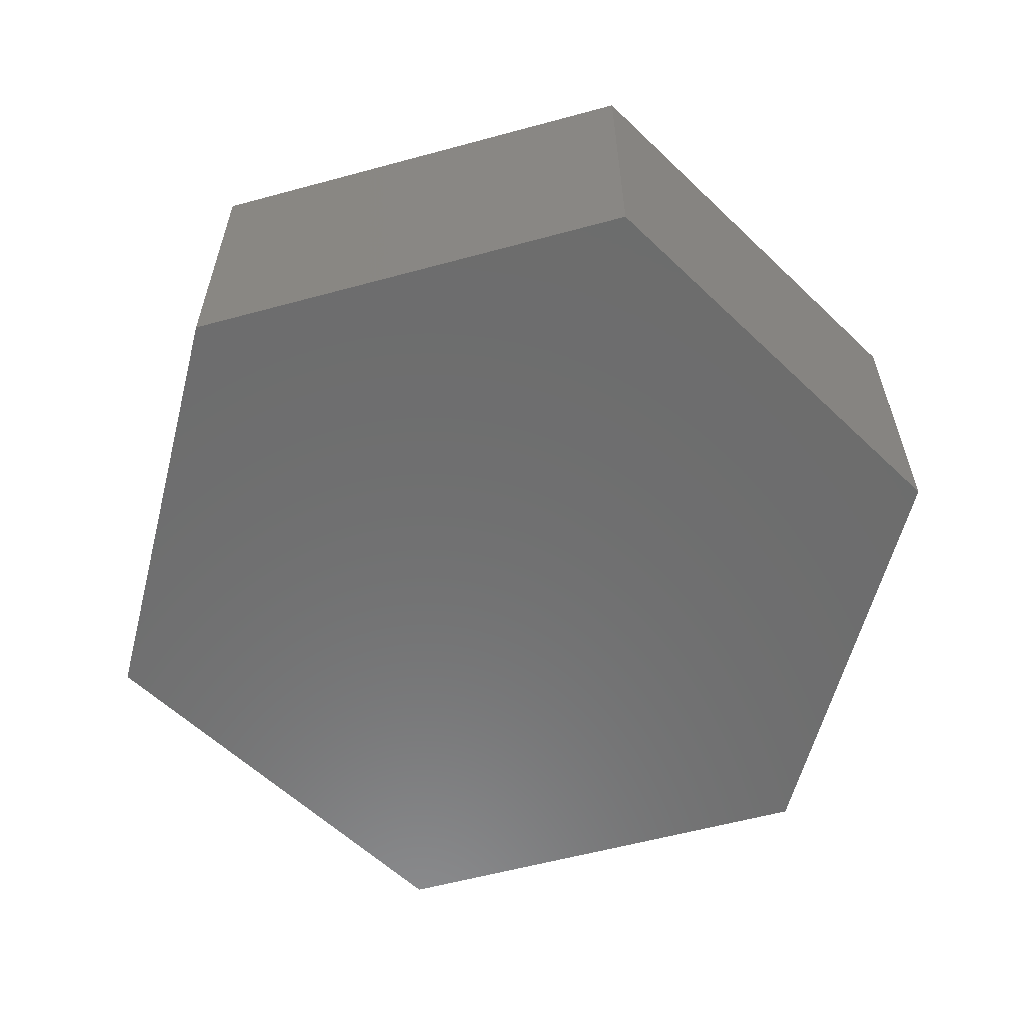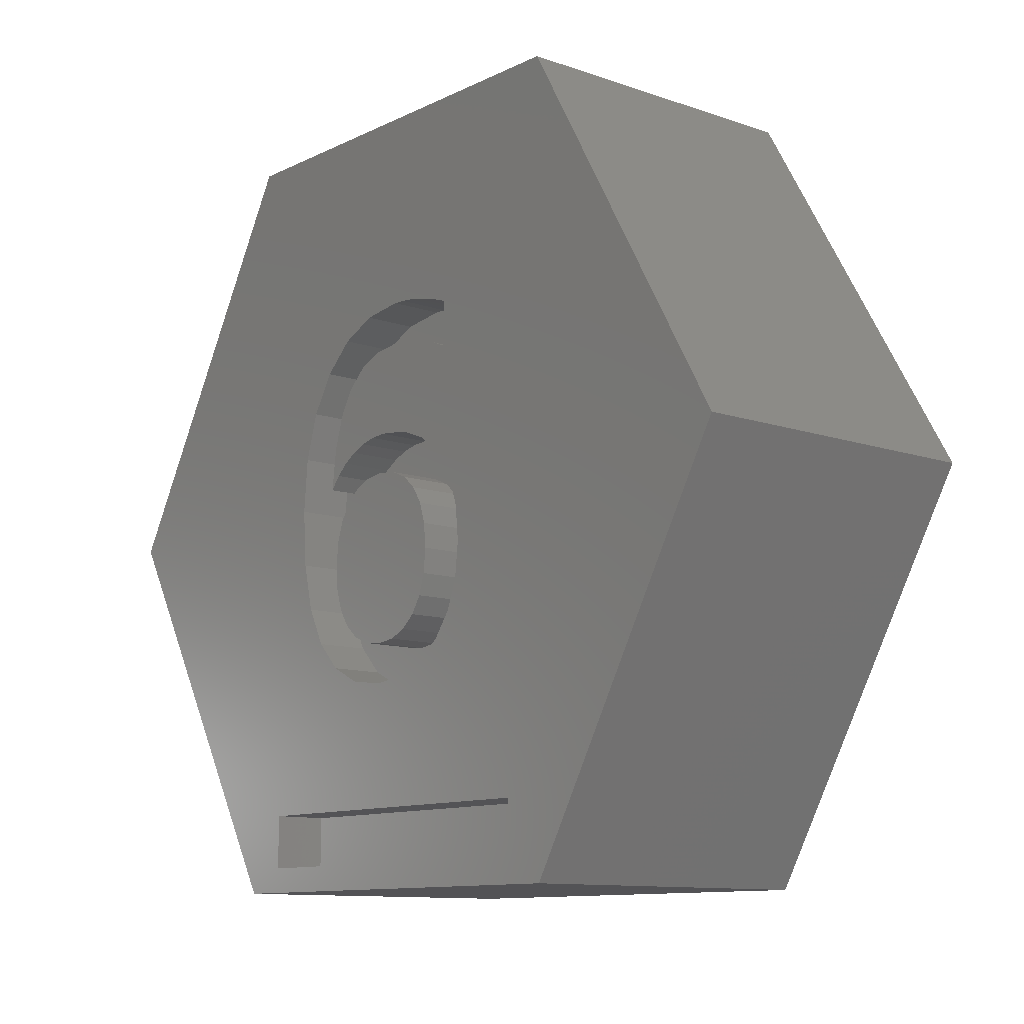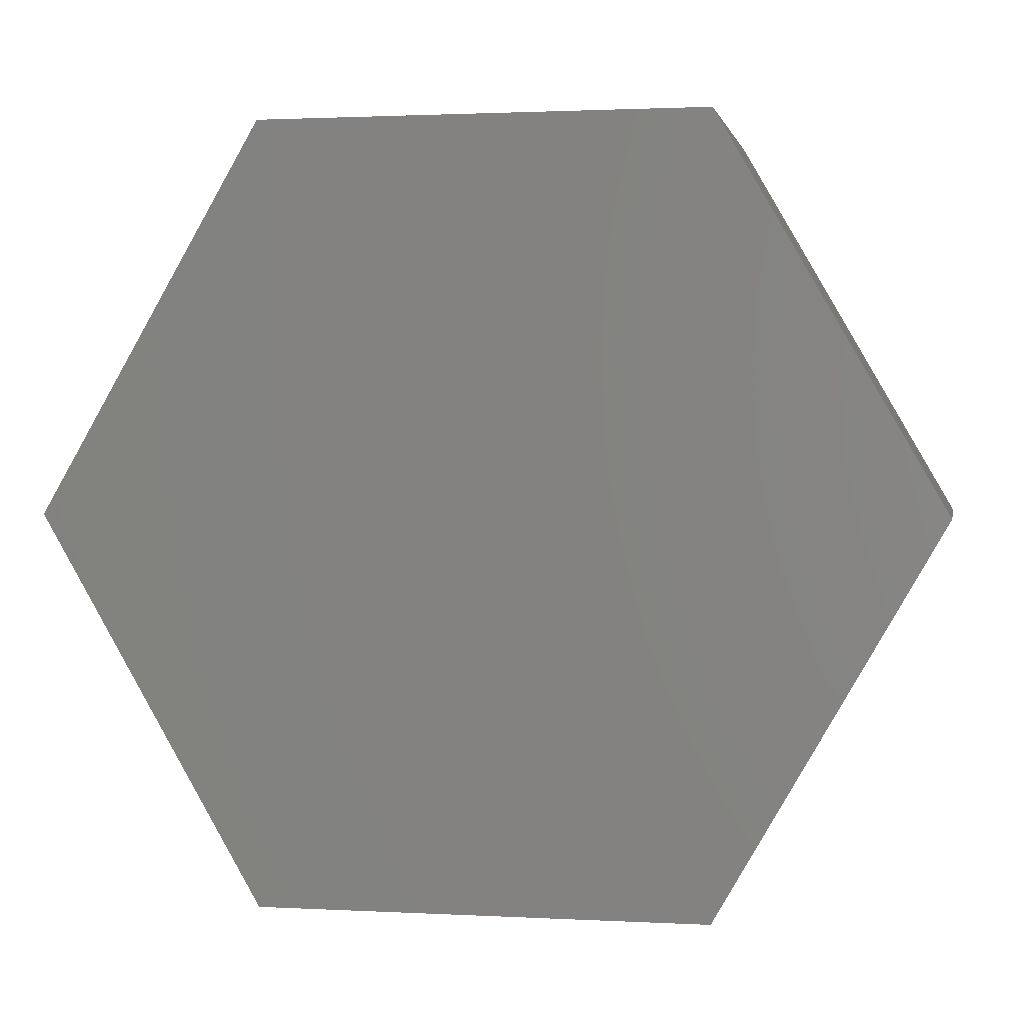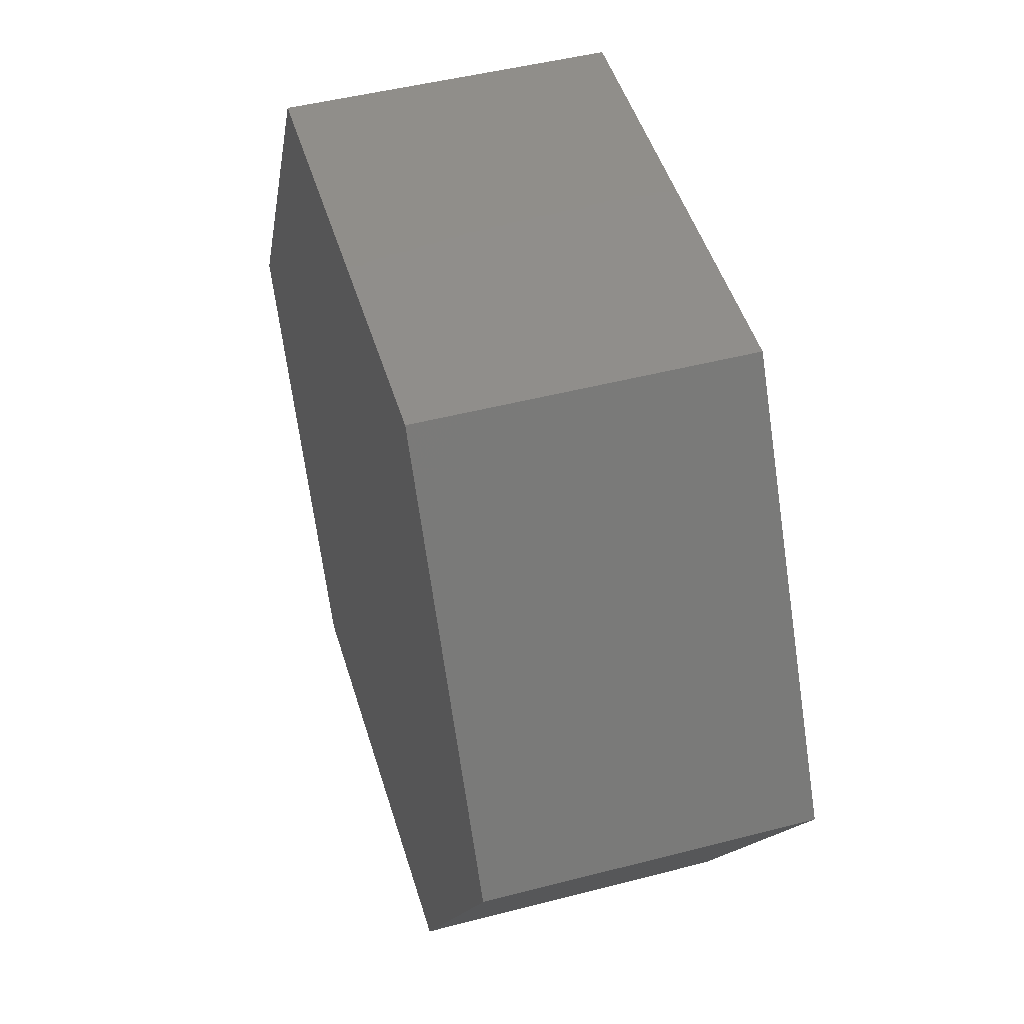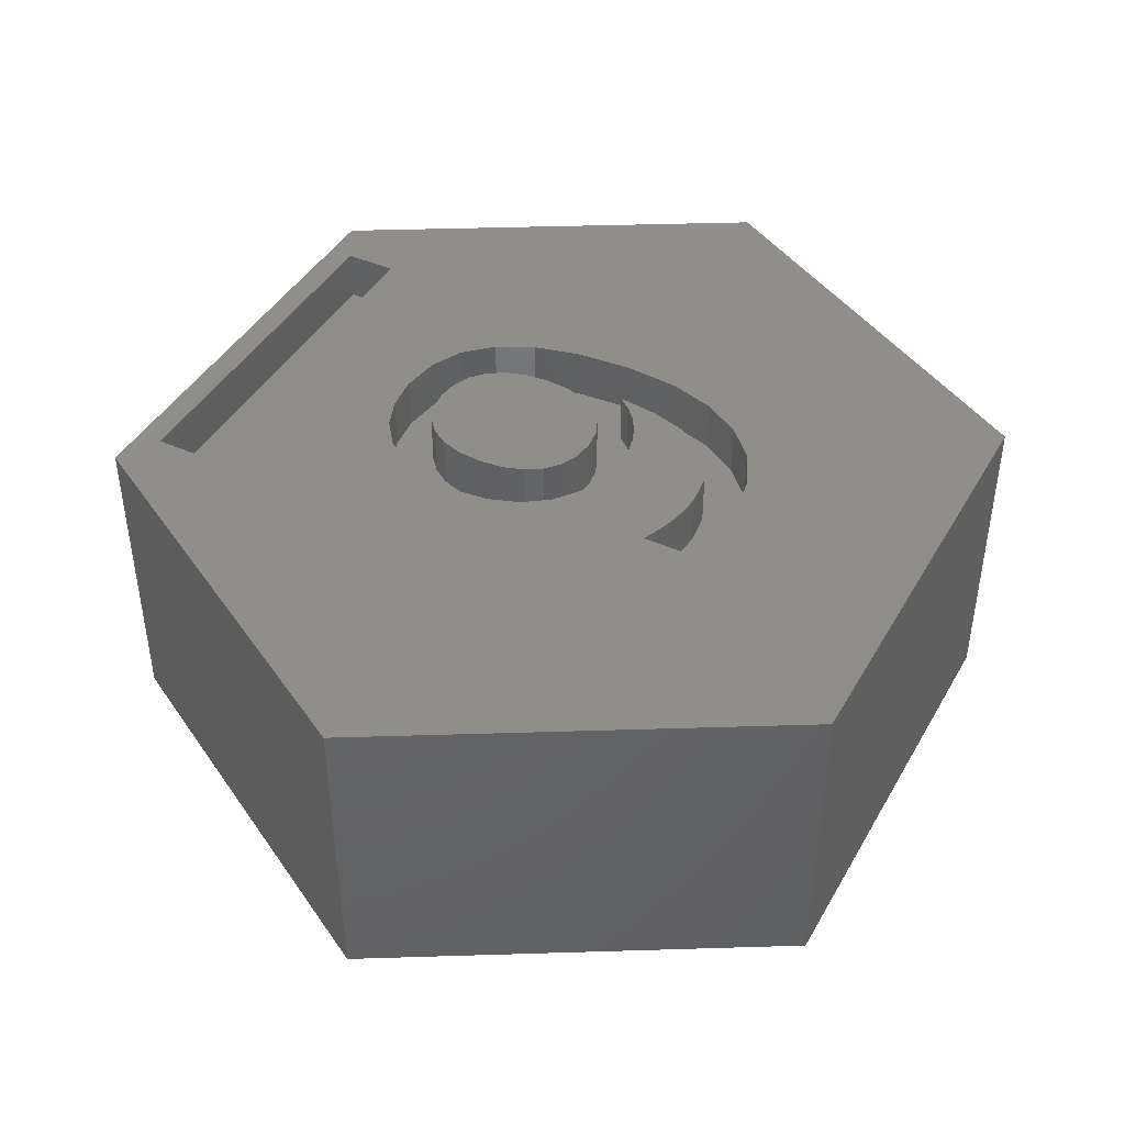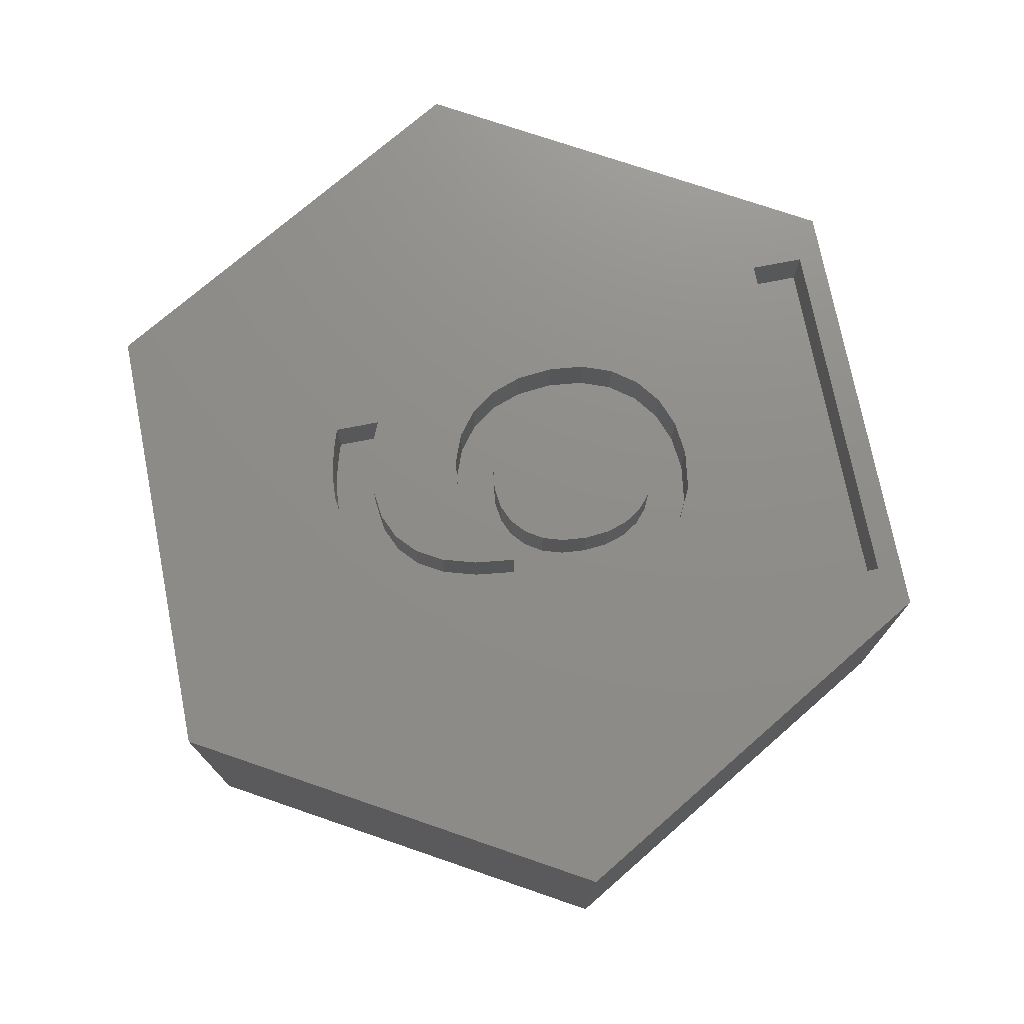
<metadata>
{"format":"stl","ext":"stl","renderer":"f3d","projection":"perspective","resolution":1024,"background":"white","views":[{"elev":-59.0,"azim":135.6,"up":"+Z"},{"elev":-11.0,"azim":49.7,"up":"+Y"},{"elev":1.6,"azim":-168.9,"up":"+Y"},{"elev":47.3,"azim":-106.4,"up":"+Y"},{"elev":43.0,"azim":117.9,"up":"+Z"},{"elev":74.1,"azim":-101.1,"up":"+Z"}]}
</metadata>
<code>
# stl→obj: 166 verts, 328 faces
v 1.582 3.365 5
v 1.345 2.612 5
v 1.582 2.508 5
v 1.107 2.698 5
v 1.324 3.451 5
v 1.074 3.521 5
v 0.8668 2.766 5
v 0.8296 3.576 5
v 0.6271 2.816 5
v 0.5898 3.615 5
v 0.3888 2.846 5
v 0.3516 3.639 5
v 0.1522 2.855 5
v 0.1149 3.646 5
v -0.4198 2.785 5
v -0.7041 3.538 5
v -0.894 2.576 5
v -1.404 3.211 5
v -1.27 2.226 5
v -1.985 2.666 5
v -1.551 1.735 5
v -2.42 1.938 5
v -1.738 1.101 5
v 1.047 -0.7361 5
v 2.033 -1.203 5
v 1.966 -0.5242 5
v 0.9236 -0.3406 5
v 1.763 0.05267 5
v 1.047 -1.668 5
v 1.088 -1.203 5
v 1.426 0.5276 5
v 1.963 -1.87 5
v 1.752 -2.443 5
v 0.7179 -0.01642 5
v 0.9717 0.8808 5
v 0.4419 0.224 5
v 0.4199 1.093 5
v 0.1074 0.3683 5
v -0.2297 1.163 5
v -0.2856 0.4164 5
v -0.5525 1.139 5
v -0.6785 0.3683 5
v -0.8568 1.067 5
v -1.142 0.9464 5
v -1.013 0.224 5
v -1.403 0.7808 5
v -1.633 0.5731 5
v -1.289 -0.01642 5
v -1.831 0.3234 5
v -1.495 -0.3406 5
v -2.767 0.03612 5
v -1.618 -0.7361 5
v 0.9236 -2.062 5
v 1.4 -2.922 5
v 0.7179 -2.387 5
v 0.9313 -3.282 5
v 0.4419 -2.629 5
v 0.3694 -3.498 5
v 0.1074 -2.774 5
v -0.2856 -3.57 5
v -0.2856 -2.822 5
v -0.6785 -2.774 5
v -1.026 -3.467 5
v -1.013 -2.629 5
v -1.641 -3.159 5
v -1.289 -2.387 5
v -2.13 -2.645 5
v -1.495 -2.062 5
v -2.484 -1.936 5
v -1.618 -1.668 5
v -1.659 -1.203 5
v -2.697 -1.042 5
v -2.681 1.061 5
v 0.3694 -3.498 6
v 0.9313 -3.282 6
v 1.4 -2.922 6
v 1.752 -2.443 6
v 1.963 -1.87 6
v 2.033 -1.203 6
v 1.966 -0.5242 6
v 1.763 0.05267 6
v 1.426 0.5276 6
v 0.9717 0.8808 6
v 0.4199 1.093 6
v -0.2297 1.163 6
v -0.5525 1.139 6
v -0.8568 1.067 6
v -1.142 0.9464 6
v -1.403 0.7808 6
v -1.633 0.5731 6
v -1.831 0.3234 6
v -1.738 1.101 6
v -1.551 1.735 6
v -1.27 2.226 6
v -0.894 2.576 6
v -0.4198 2.785 6
v 0.1522 2.855 6
v 0.3888 2.846 6
v 0.6271 2.816 6
v 0.8668 2.766 6
v 1.107 2.698 6
v 1.345 2.612 6
v 1.582 2.508 6
v 1.582 3.365 6
v 1.324 3.451 6
v 1.074 3.521 6
v 0.8296 3.576 6
v 0.5898 3.615 6
v 0.3516 3.639 6
v 0.1149 3.646 6
v -0.7041 3.538 6
v -1.404 3.211 6
v -1.985 2.666 6
v -2.42 1.938 6
v -2.681 1.061 6
v -2.767 0.03612 6
v -2.697 -1.042 6
v -2.484 -1.936 6
v -2.13 -2.645 6
v -1.641 -3.159 6
v -1.026 -3.467 6
v -0.2856 -3.57 6
v -0.6785 -2.774 6
v -1.013 -2.629 6
v -1.289 -2.387 6
v -1.495 -2.062 6
v -1.618 -1.668 6
v -1.659 -1.203 6
v -1.618 -0.7361 6
v -1.495 -0.3406 6
v -1.289 -0.01642 6
v -1.013 0.224 6
v -0.6785 0.3683 6
v -0.2856 0.4164 6
v 0.1074 0.3683 6
v 0.4419 0.224 6
v 0.7179 -0.01642 6
v 0.9236 -0.3406 6
v 1.047 -0.7361 6
v 1.088 -1.203 6
v 1.047 -1.668 6
v 0.9236 -2.062 6
v 0.7179 -2.387 6
v 0.4419 -2.629 6
v 0.1074 -2.774 6
v -0.2856 -2.822 6
v 3.433 -6.867 5
v 3.433 -5.867 6
v 3.433 -5.867 5
v 3.433 -6.867 6
v -3.433 -5.867 5
v -3.433 -6.867 5
v -3.433 -6.867 6
v -3.433 -5.867 6
v -8.467 0 0
v -4.233 7.332 6
v -4.233 7.332 0
v -8.467 0 6
v 4.233 -7.332 0
v 4.233 7.332 0
v 8.467 0 0
v -4.233 -7.332 0
v 4.233 -7.332 6
v 8.467 0 6
v 4.233 7.332 6
v -4.233 -7.332 6
f 1 2 3
f 4 1 5
f 1 4 2
f 6 4 5
f 6 7 4
f 8 7 6
f 8 9 7
f 10 9 8
f 10 11 9
f 12 11 10
f 12 13 11
f 14 13 12
f 14 15 13
f 16 15 14
f 16 17 15
f 18 17 16
f 17 18 19
f 20 19 18
f 19 20 21
f 21 22 23
f 22 21 20
f 24 25 26
f 27 26 28
f 29 25 30
f 27 28 31
f 25 29 32
f 32 29 33
f 25 24 30
f 34 31 35
f 26 27 24
f 31 34 27
f 35 36 34
f 37 36 35
f 37 38 36
f 39 38 37
f 39 40 38
f 41 40 39
f 41 42 40
f 43 42 41
f 44 42 43
f 42 44 45
f 46 45 44
f 47 45 46
f 45 47 48
f 49 48 47
f 48 49 50
f 51 50 49
f 50 51 52
f 53 33 29
f 33 53 54
f 55 54 53
f 54 55 56
f 57 56 55
f 57 58 56
f 59 58 57
f 60 59 61
f 59 60 58
f 62 60 61
f 63 62 64
f 62 63 60
f 65 64 66
f 67 66 68
f 64 65 63
f 69 68 70
f 69 70 71
f 52 72 71
f 73 23 22
f 52 51 72
f 23 73 49
f 71 72 69
f 49 73 51
f 68 69 67
f 66 67 65
f 56 74 75
f 74 56 58
f 54 75 76
f 75 54 56
f 54 77 33
f 77 54 76
f 33 78 32
f 78 33 77
f 32 79 25
f 79 32 78
f 25 80 26
f 80 25 79
f 26 81 28
f 81 26 80
f 28 82 31
f 82 28 81
f 35 82 83
f 82 35 31
f 37 83 84
f 83 37 35
f 39 84 85
f 84 39 37
f 41 85 86
f 85 41 39
f 43 86 87
f 86 43 41
f 44 87 88
f 87 44 43
f 46 88 89
f 88 46 44
f 47 89 90
f 89 47 46
f 91 47 90
f 47 91 49
f 49 92 23
f 92 49 91
f 23 93 21
f 93 23 92
f 21 94 19
f 94 21 93
f 17 94 95
f 94 17 19
f 15 95 96
f 95 15 17
f 13 96 97
f 96 13 15
f 11 97 98
f 97 11 13
f 9 98 99
f 98 9 11
f 7 99 100
f 99 7 9
f 4 100 101
f 100 4 7
f 2 101 102
f 101 2 4
f 3 102 103
f 102 3 2
f 3 104 1
f 104 3 103
f 5 104 105
f 104 5 1
f 6 105 106
f 105 6 5
f 8 106 107
f 106 8 6
f 10 107 108
f 107 10 8
f 12 108 109
f 108 12 10
f 14 109 110
f 109 14 12
f 16 110 111
f 110 16 14
f 18 111 112
f 111 18 16
f 20 112 113
f 112 20 18
f 114 20 113
f 20 114 22
f 115 22 114
f 22 115 73
f 116 73 115
f 73 116 51
f 117 51 116
f 51 117 72
f 118 72 117
f 72 118 69
f 119 69 118
f 69 119 67
f 120 67 119
f 67 120 65
f 63 120 121
f 120 63 65
f 60 121 122
f 121 60 63
f 58 122 74
f 122 58 60
f 64 123 124
f 123 64 62
f 66 124 125
f 124 66 64
f 66 126 68
f 126 66 125
f 68 127 70
f 127 68 126
f 70 128 71
f 128 70 127
f 71 129 52
f 129 71 128
f 52 130 50
f 130 52 129
f 50 131 48
f 131 50 130
f 45 131 132
f 131 45 48
f 42 132 133
f 132 42 45
f 40 133 134
f 133 40 42
f 38 134 135
f 134 38 40
f 36 135 136
f 135 36 38
f 34 136 137
f 136 34 36
f 138 34 137
f 34 138 27
f 139 27 138
f 27 139 24
f 140 24 139
f 24 140 30
f 141 30 140
f 30 141 29
f 142 29 141
f 29 142 53
f 143 53 142
f 53 143 55
f 57 143 144
f 143 57 55
f 59 144 145
f 144 59 57
f 61 145 146
f 145 61 59
f 62 146 123
f 146 62 61
f 147 148 149
f 148 147 150
f 151 147 149
f 147 151 152
f 153 151 154
f 151 153 152
f 151 148 154
f 148 151 149
f 147 153 150
f 153 147 152
f 155 156 157
f 156 155 158
f 159 160 161
f 162 160 159
f 162 157 160
f 157 162 155
f 163 161 164
f 161 163 159
f 104 164 165
f 164 148 163
f 78 164 79
f 164 80 79
f 81 164 103
f 164 104 103
f 165 105 104
f 165 106 105
f 165 107 106
f 165 108 107
f 165 109 108
f 165 110 109
f 156 110 165
f 110 156 111
f 158 116 115
f 116 158 154
f 114 158 115
f 158 114 156
f 113 156 114
f 112 156 113
f 111 156 112
f 150 163 148
f 153 163 150
f 153 166 163
f 166 154 158
f 154 166 153
f 164 78 148
f 77 148 78
f 76 148 77
f 75 148 76
f 74 148 75
f 122 148 74
f 154 122 121
f 154 121 120
f 122 154 148
f 119 154 120
f 118 154 119
f 117 154 118
f 154 117 116
f 164 81 80
f 103 82 81
f 83 103 102
f 84 102 101
f 103 83 82
f 84 101 100
f 84 100 99
f 102 84 83
f 98 84 99
f 97 84 98
f 97 85 84
f 96 85 97
f 95 85 96
f 85 95 86
f 94 86 95
f 86 94 87
f 93 87 94
f 87 93 88
f 92 88 93
f 88 92 89
f 89 92 90
f 90 92 91
f 128 140 139
f 129 139 138
f 140 128 141
f 134 138 137
f 127 141 128
f 135 137 136
f 141 127 142
f 134 137 135
f 146 142 127
f 138 134 129
f 142 146 143
f 130 134 133
f 143 145 144
f 131 133 132
f 143 146 145
f 133 131 130
f 126 146 127
f 134 130 129
f 146 126 123
f 139 129 128
f 125 123 126
f 123 125 124
f 160 156 165
f 156 160 157
f 162 158 155
f 158 162 166
f 162 163 166
f 163 162 159
f 164 160 165
f 160 164 161

</code>
